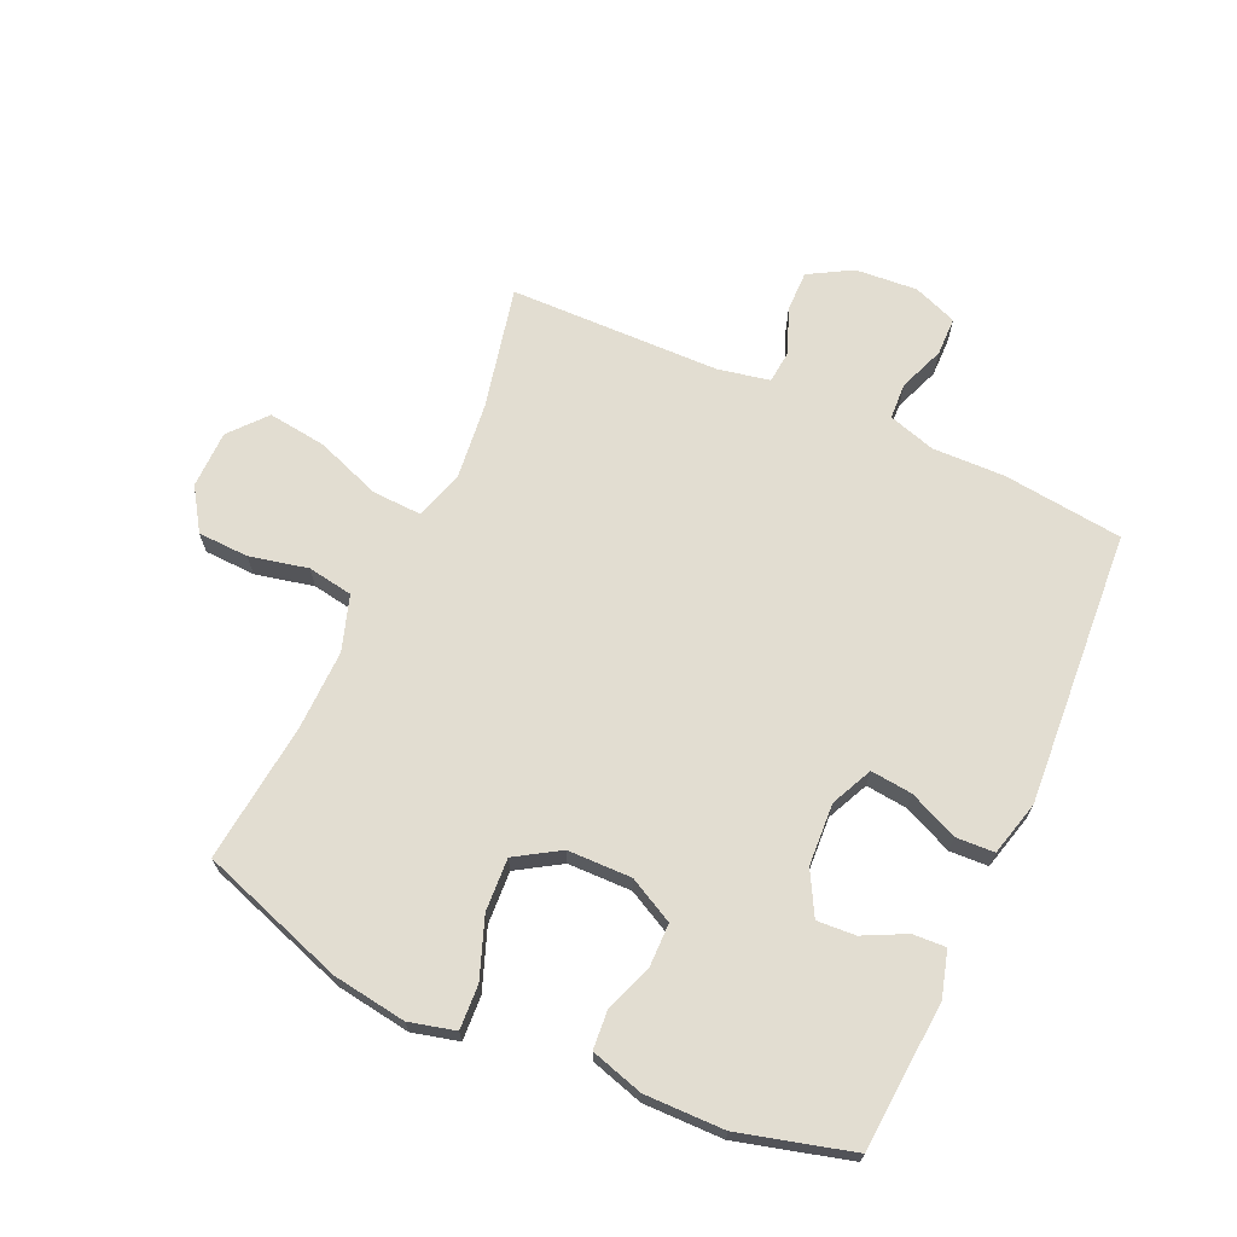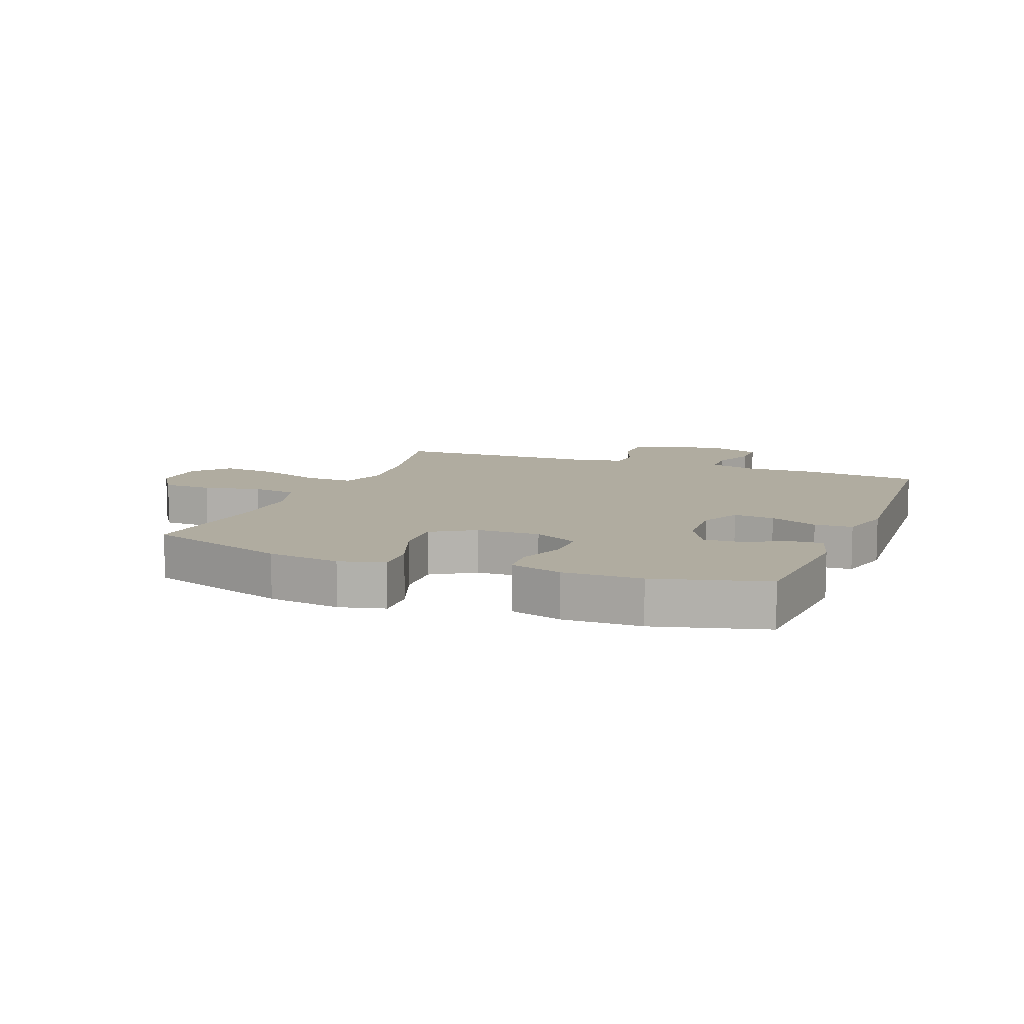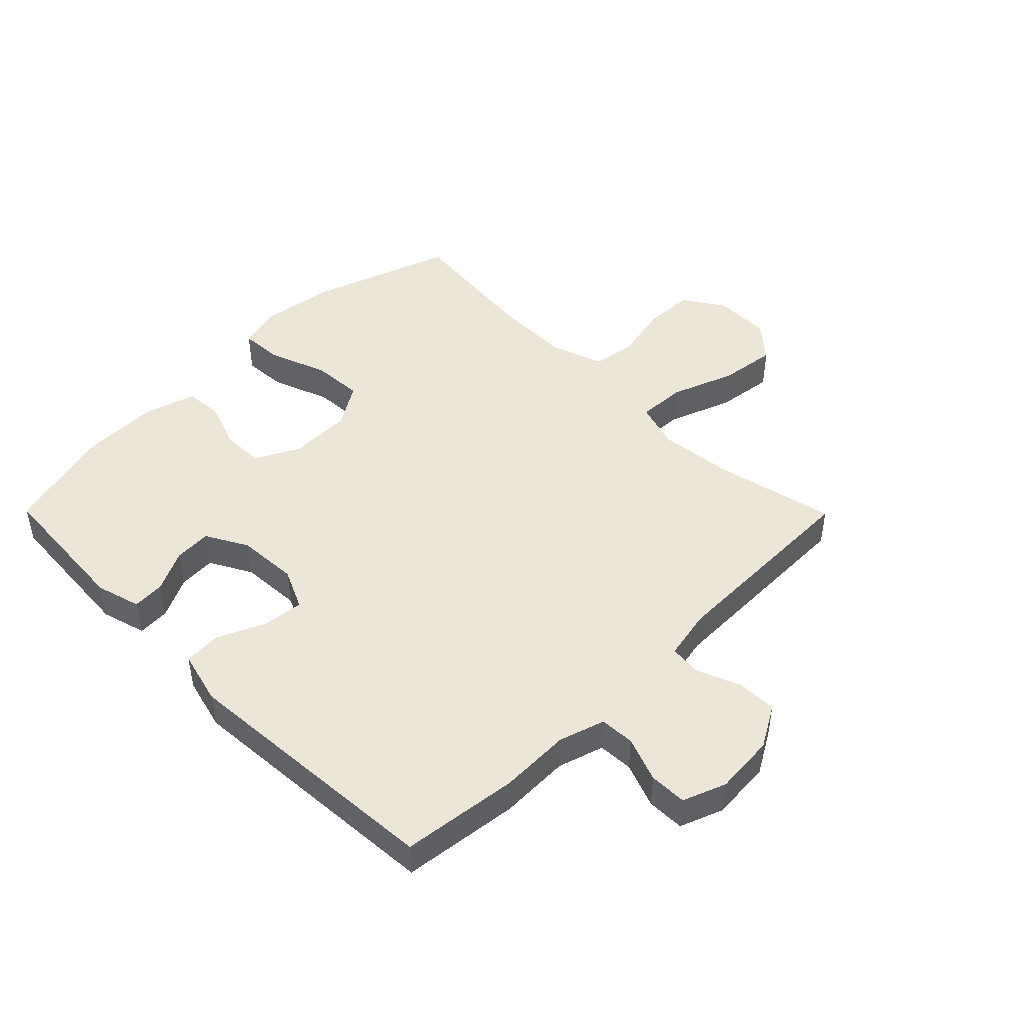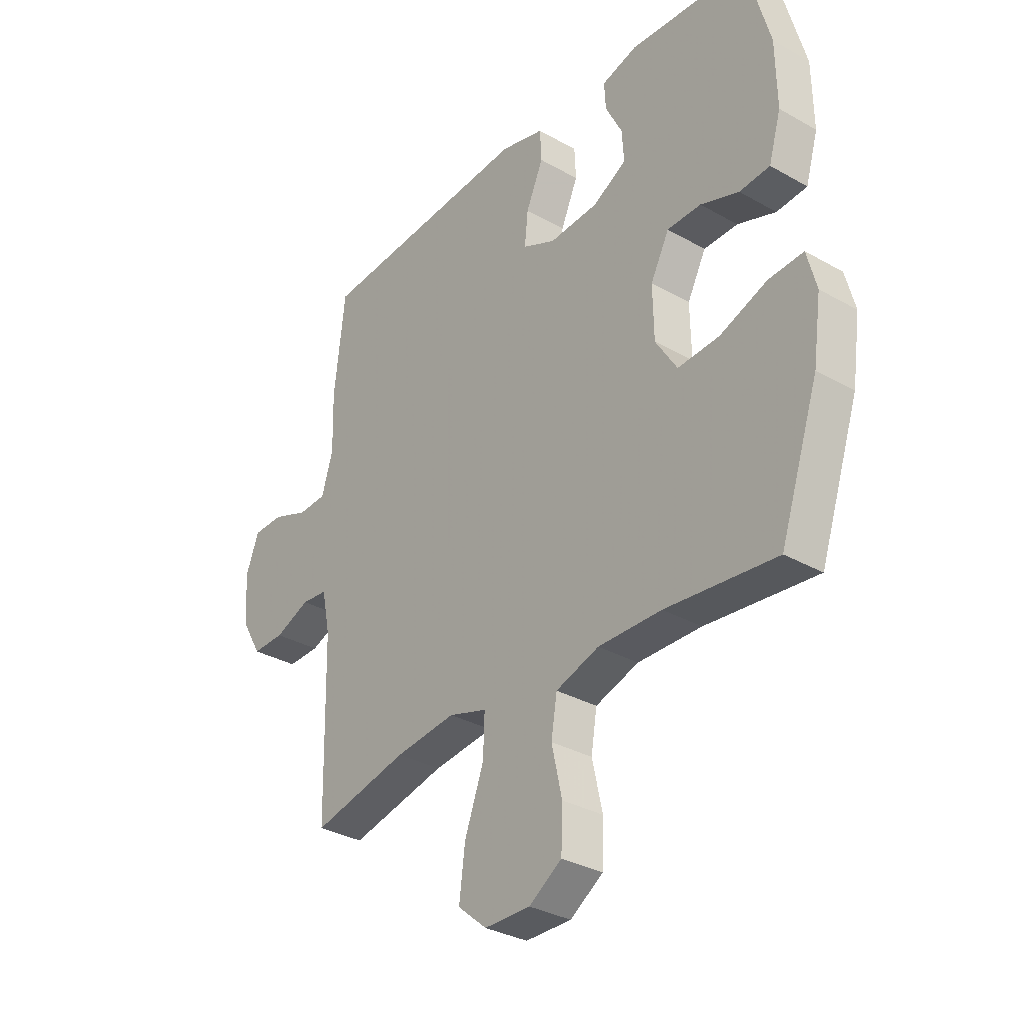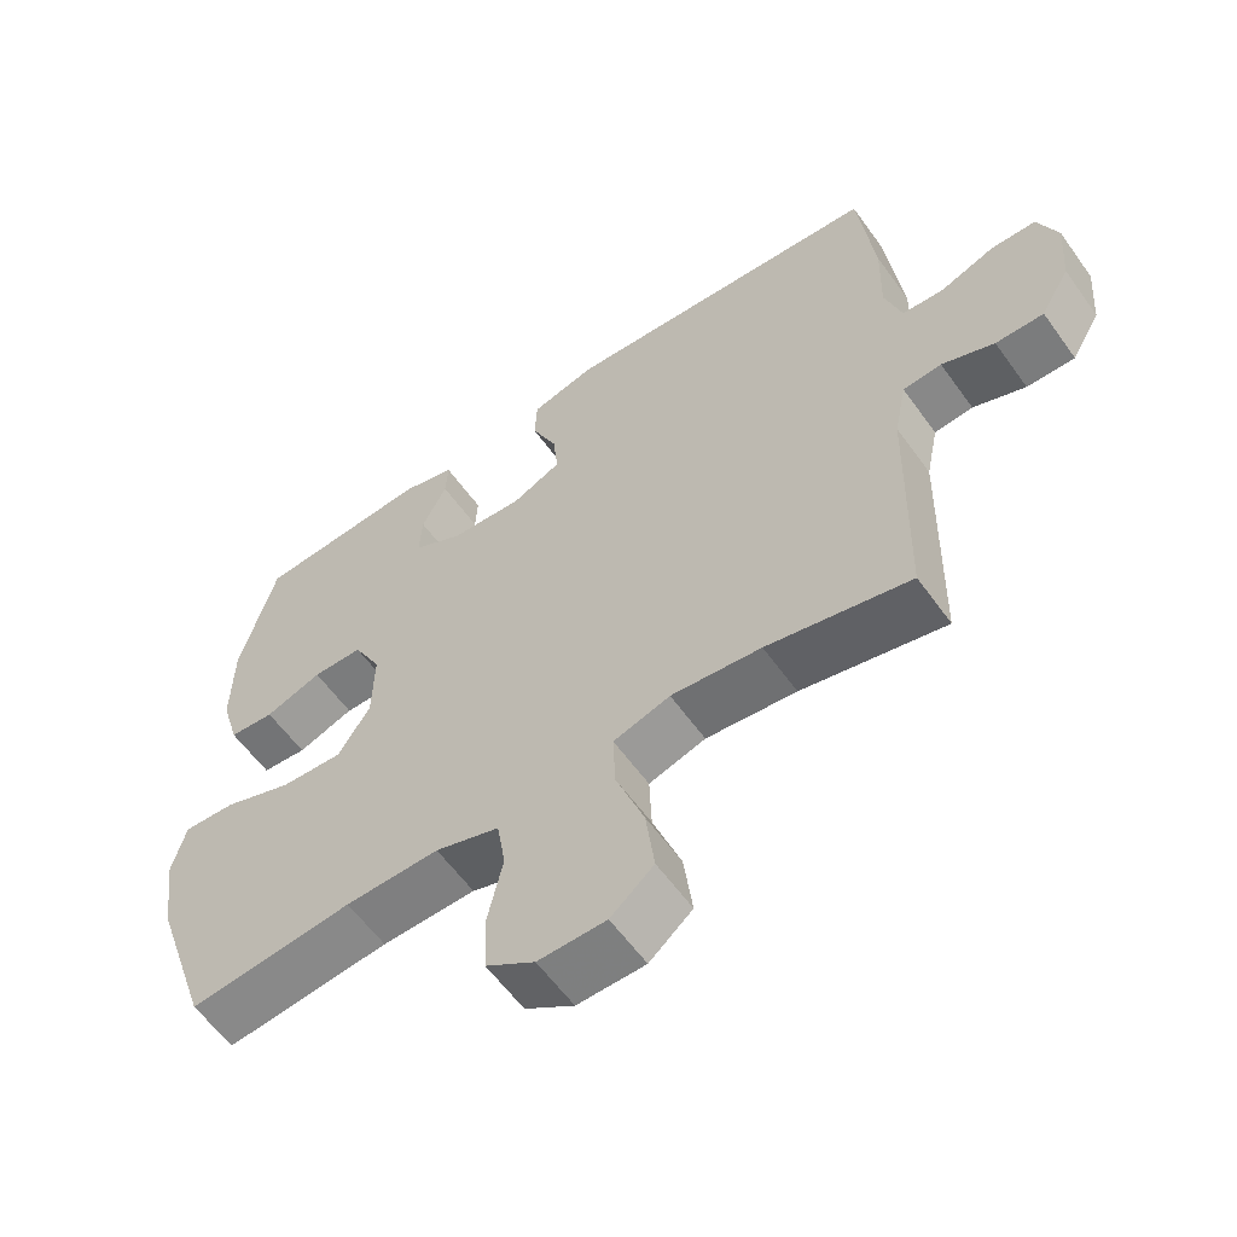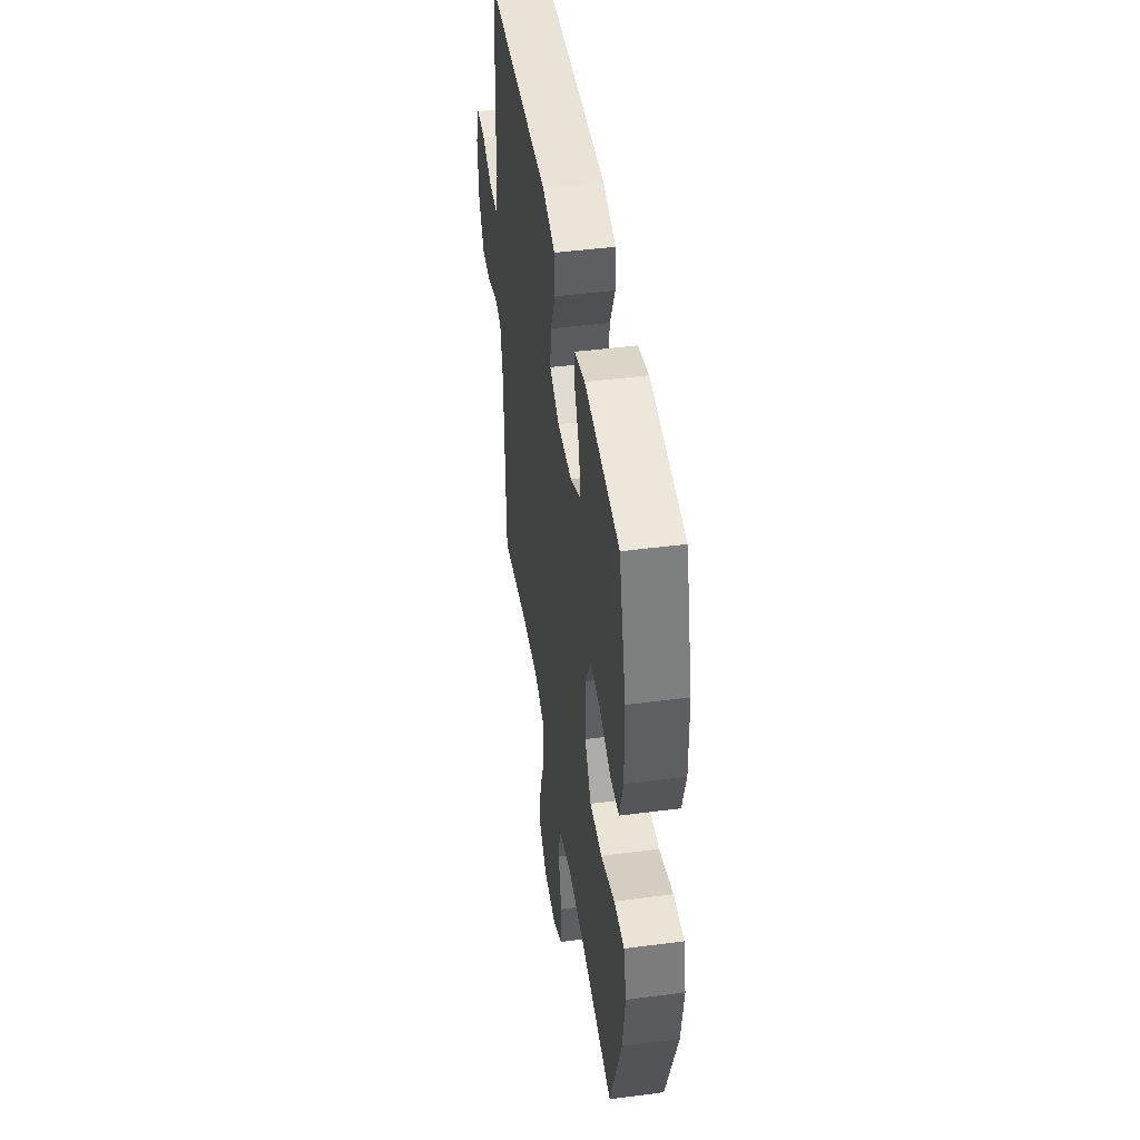
<metadata>
{"format":"obj","ext":"obj","renderer":"f3d","projection":"perspective","resolution":1024,"background":"white","views":[{"elev":68.4,"azim":-65.5,"up":"+Y"},{"elev":9.9,"azim":-68.6,"up":"+Y"},{"elev":46.5,"azim":45.3,"up":"+Y"},{"elev":-32.5,"azim":-128.3,"up":"+Z"},{"elev":-59.2,"azim":35.4,"up":"+Z"},{"elev":46.1,"azim":-98.4,"up":"+Z"}]}
</metadata>
<code>
v 0.5 0.07 -0.5
v 0.303 0.07 -0.456
v 0.179 0.07 -0.442
v 0.101 0.07 -0.466
v 0.104 0.07 -0.545
v 0.143 0.07 -0.651
v 0.155 0.07 -0.745
v 0.096 0.07 -0.795
v 0.003 0.07 -0.796
v -0.064 0.07 -0.752
v -0.067 0.07 -0.67
v -0.046 0.07 -0.576
v -0.058 0.07 -0.503
v -0.146 0.07 -0.474
v -0.275 0.07 -0.476
v -0.5 0.07 -0.5
v -0.579 0.07 -0.266
v -0.596 0.07 -0.147
v -0.577 0.07 -0.073
v -0.506 0.07 -0.077
v -0.41 0.07 -0.113
v -0.325 0.07 -0.118
v -0.281 0.07 -0.048
v -0.279 0.07 0.055
v -0.317 0.07 0.128
v -0.386 0.07 0.129
v -0.464 0.07 0.101
v -0.526 0.07 0.106
v -0.551 0.07 0.191
v -0.549 0.07 0.319
v -0.5 0.07 0.5
v -0.261 0.07 0.517
v -0.188 0.07 0.496
v -0.191 0.07 0.443
v -0.225 0.07 0.375
v -0.229 0.07 0.313
v -0.16 0.07 0.275
v -0.06 0.07 0.269
v 0.007 0.07 0.3
v 0 0.07 0.367
v -0.035 0.07 0.446
v -0.032 0.07 0.508
v 0.057 0.07 0.531
v 0.5 0.07 0.5
v 0.522 0.07 0.307
v 0.519 0.07 0.19
v 0.542 0.07 0.114
v 0.6 0.07 0.111
v 0.674 0.07 0.139
v 0.736 0.07 0.138
v 0.763 0.07 0.067
v 0.755 0.07 -0.033
v 0.715 0.07 -0.102
v 0.649 0.07 -0.101
v 0.577 0.07 -0.072
v 0.524 0.07 -0.077
v 0.507 0.07 -0.16
v 0.5 0 -0.5
v 0.303 0 -0.456
v 0.179 0 -0.442
v 0.101 0 -0.466
v 0.104 0 -0.545
v 0.143 0 -0.651
v 0.155 0 -0.745
v 0.096 0 -0.795
v 0.003 0 -0.796
v -0.064 0 -0.752
v -0.067 0 -0.67
v -0.046 0 -0.576
v -0.058 0 -0.503
v -0.146 0 -0.474
v -0.275 0 -0.476
v -0.5 0 -0.5
v -0.579 0 -0.266
v -0.596 0 -0.147
v -0.577 0 -0.073
v -0.506 0 -0.077
v -0.41 0 -0.113
v -0.325 0 -0.118
v -0.281 0 -0.048
v -0.279 0 0.055
v -0.317 0 0.128
v -0.386 0 0.129
v -0.464 0 0.101
v -0.526 0 0.106
v -0.551 0 0.191
v -0.549 0 0.319
v -0.5 0 0.5
v -0.261 0 0.517
v -0.188 0 0.496
v -0.191 0 0.443
v -0.225 0 0.375
v -0.229 0 0.313
v -0.16 0 0.275
v -0.06 0 0.269
v 0.007 0 0.3
v 0 0 0.367
v -0.035 0 0.446
v -0.032 0 0.508
v 0.057 0 0.531
v 0.5 0 0.5
v 0.522 0 0.307
v 0.519 0 0.19
v 0.542 0 0.114
v 0.6 0 0.111
v 0.674 0 0.139
v 0.736 0 0.138
v 0.763 0 0.067
v 0.755 0 -0.033
v 0.715 0 -0.102
v 0.649 0 -0.101
v 0.577 0 -0.072
v 0.524 0 -0.077
v 0.507 0 -0.16
f 53 54 55
f 52 53 55
f 51 52 55
f 50 51 55
f 49 50 55
f 48 49 55
f 47 48 55 56
f 46 47 56 57
f 45 46 57
f 44 45 57
f 43 44 57
f 42 43 57
f 41 42 57
f 40 41 57
f 33 34 35
f 32 33 35
f 31 32 35
f 30 31 35
f 29 30 35
f 28 29 35
f 27 28 35
f 26 27 35
f 25 26 35 36
f 24 25 36 37
f 19 20 21
f 18 19 21
f 17 18 21
f 16 17 21
f 15 16 21
f 14 15 21 22
f 13 14 22 23
f 10 11 12
f 9 10 12
f 8 9 12
f 7 8 12
f 6 7 12
f 5 6 12
f 4 5 12 13
f 24 37 38
f 23 24 38
f 13 23 38
f 4 13 38
f 3 4 38
f 57 1 2
f 40 57 2
f 39 40 2
f 2 3 38 39
f 112 111 110
f 112 110 109
f 112 109 108
f 112 108 107
f 112 107 106
f 112 106 105
f 113 112 105 104
f 114 113 104 103
f 114 103 102
f 114 102 101
f 114 101 100
f 114 100 99
f 114 99 98
f 114 98 97
f 92 91 90
f 92 90 89
f 92 89 88
f 92 88 87
f 92 87 86
f 92 86 85
f 92 85 84
f 92 84 83
f 93 92 83 82
f 94 93 82 81
f 78 77 76
f 78 76 75
f 78 75 74
f 78 74 73
f 78 73 72
f 79 78 72 71
f 80 79 71 70
f 69 68 67
f 69 67 66
f 69 66 65
f 69 65 64
f 69 64 63
f 69 63 62
f 70 69 62 61
f 95 94 81
f 95 81 80
f 95 80 70
f 95 70 61
f 95 61 60
f 59 58 114
f 59 114 97
f 59 97 96
f 96 95 60 59
f 1 58 59 2
f 2 59 60 3
f 3 60 61 4
f 4 61 62 5
f 5 62 63 6
f 6 63 64 7
f 7 64 65 8
f 8 65 66 9
f 9 66 67 10
f 10 67 68 11
f 11 68 69 12
f 12 69 70 13
f 13 70 71 14
f 14 71 72 15
f 15 72 73 16
f 16 73 74 17
f 17 74 75 18
f 18 75 76 19
f 19 76 77 20
f 20 77 78 21
f 21 78 79 22
f 22 79 80 23
f 23 80 81 24
f 24 81 82 25
f 25 82 83 26
f 26 83 84 27
f 27 84 85 28
f 28 85 86 29
f 29 86 87 30
f 30 87 88 31
f 31 88 89 32
f 32 89 90 33
f 33 90 91 34
f 34 91 92 35
f 35 92 93 36
f 36 93 94 37
f 37 94 95 38
f 38 95 96 39
f 39 96 97 40
f 40 97 98 41
f 41 98 99 42
f 42 99 100 43
f 43 100 101 44
f 44 101 102 45
f 45 102 103 46
f 46 103 104 47
f 47 104 105 48
f 48 105 106 49
f 49 106 107 50
f 50 107 108 51
f 51 108 109 52
f 52 109 110 53
f 53 110 111 54
f 54 111 112 55
f 55 112 113 56
f 56 113 114 57
f 57 114 58 1

</code>
